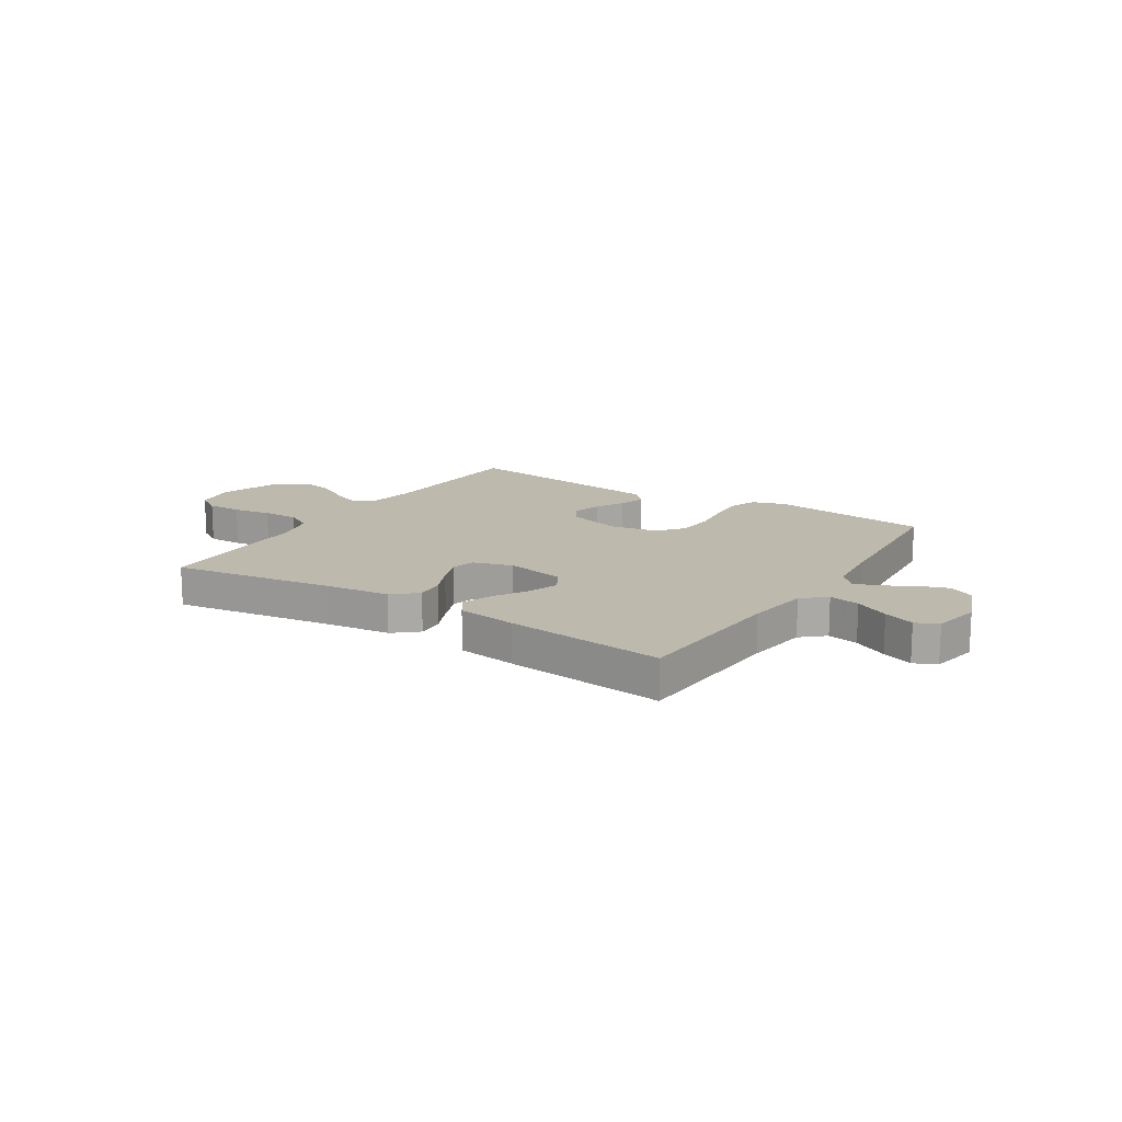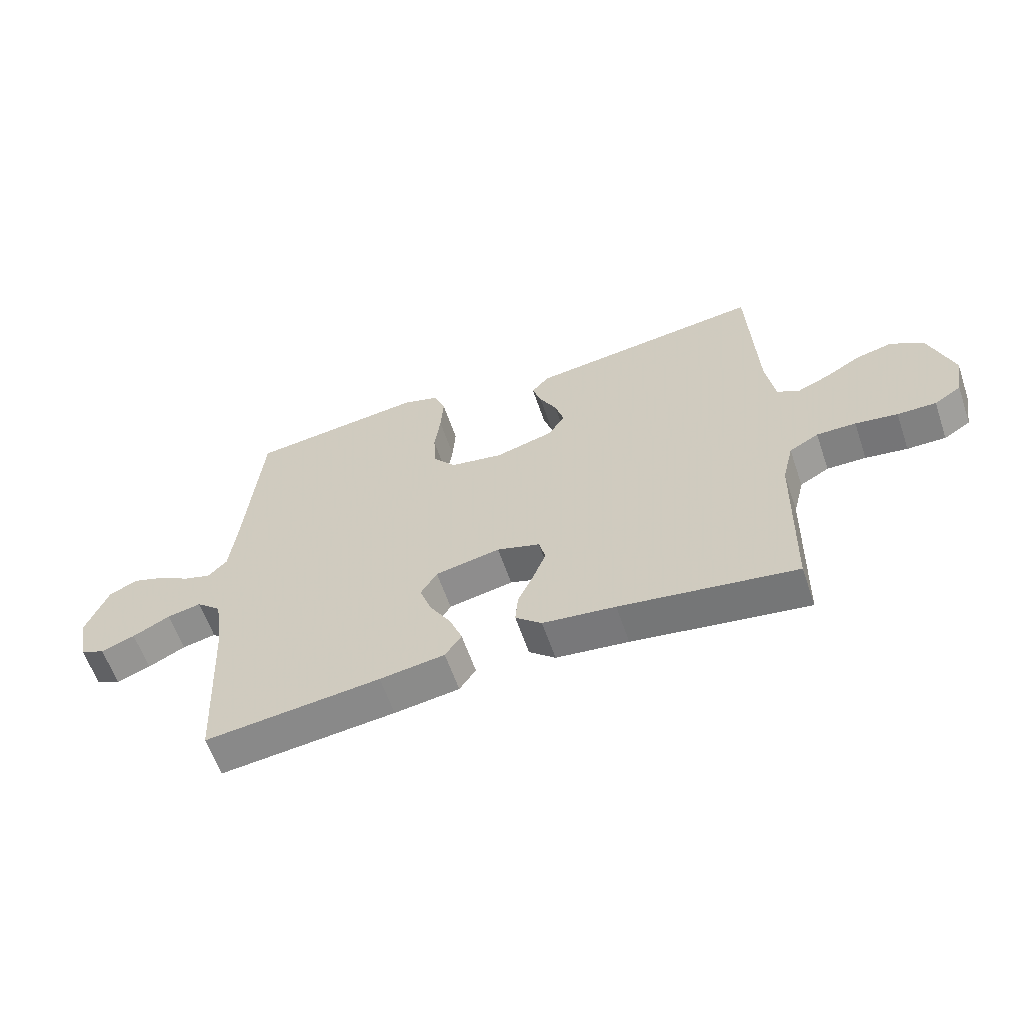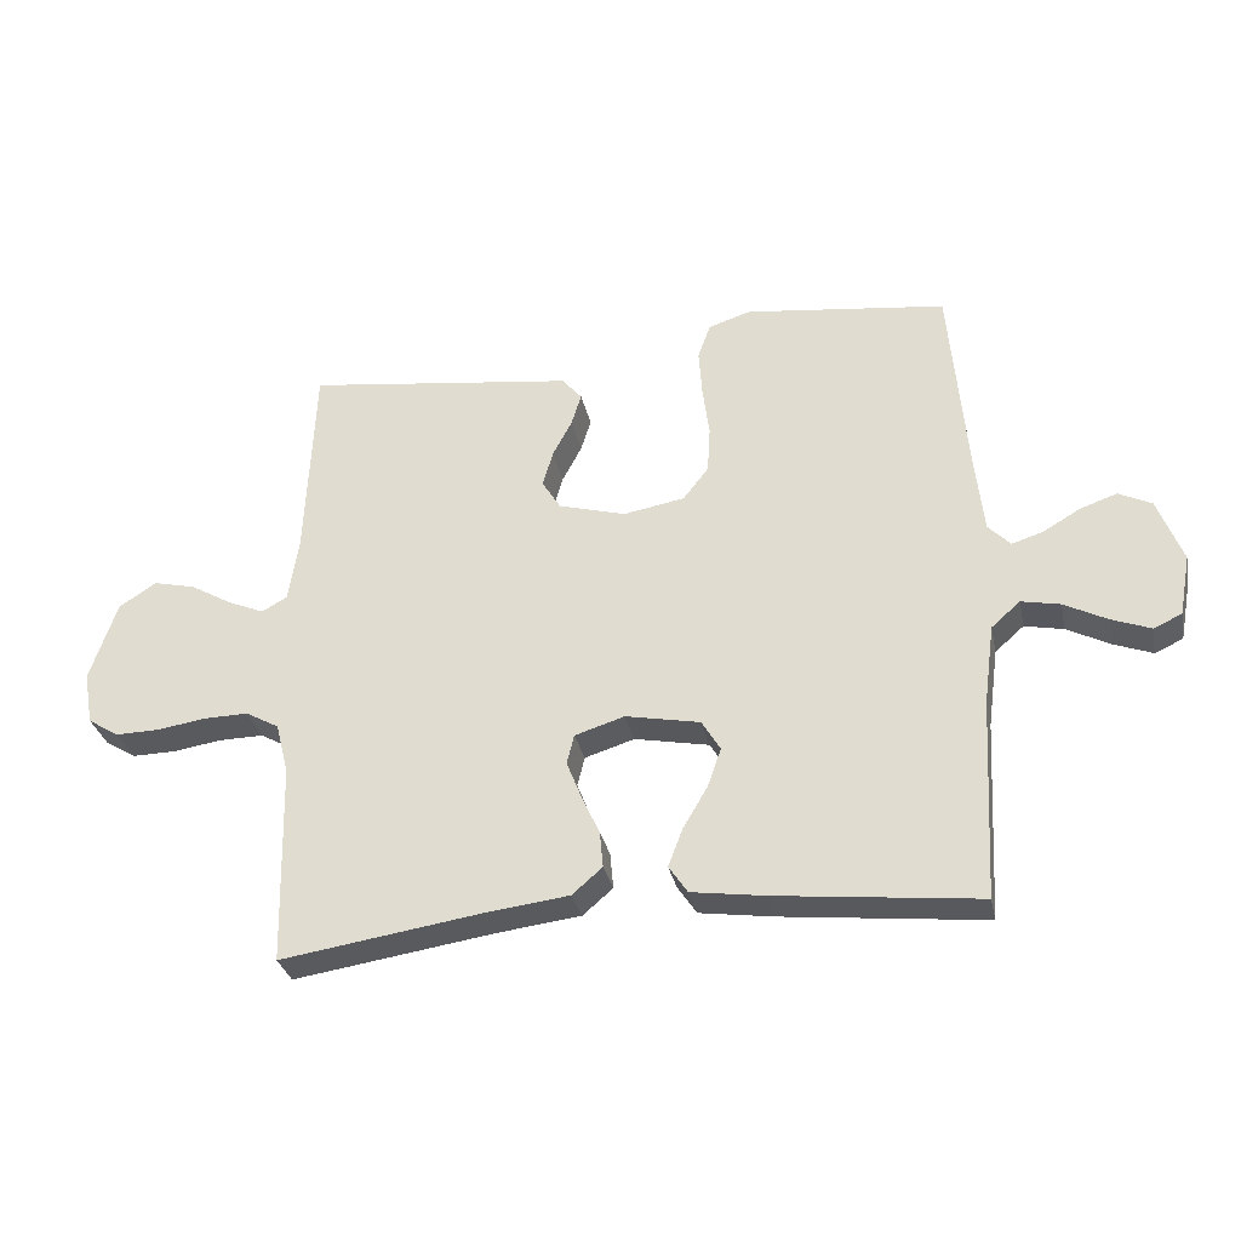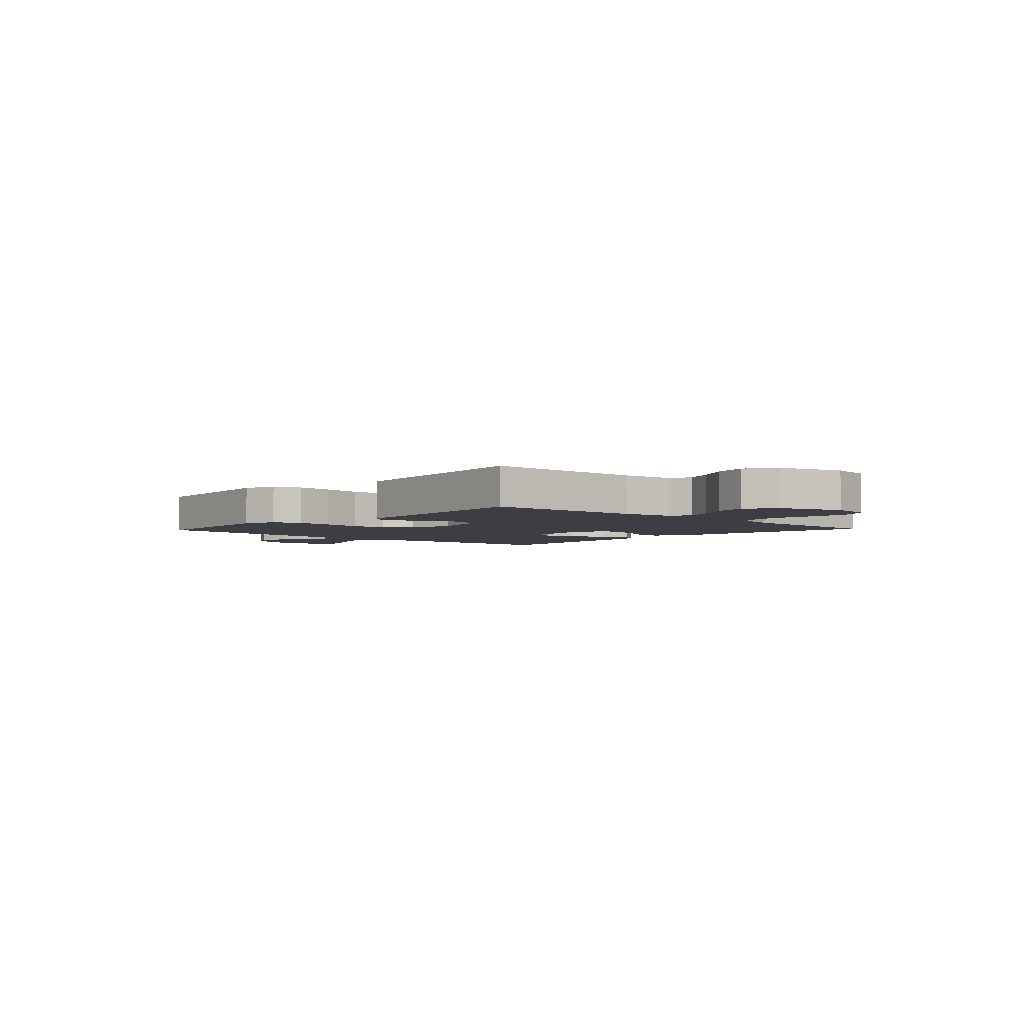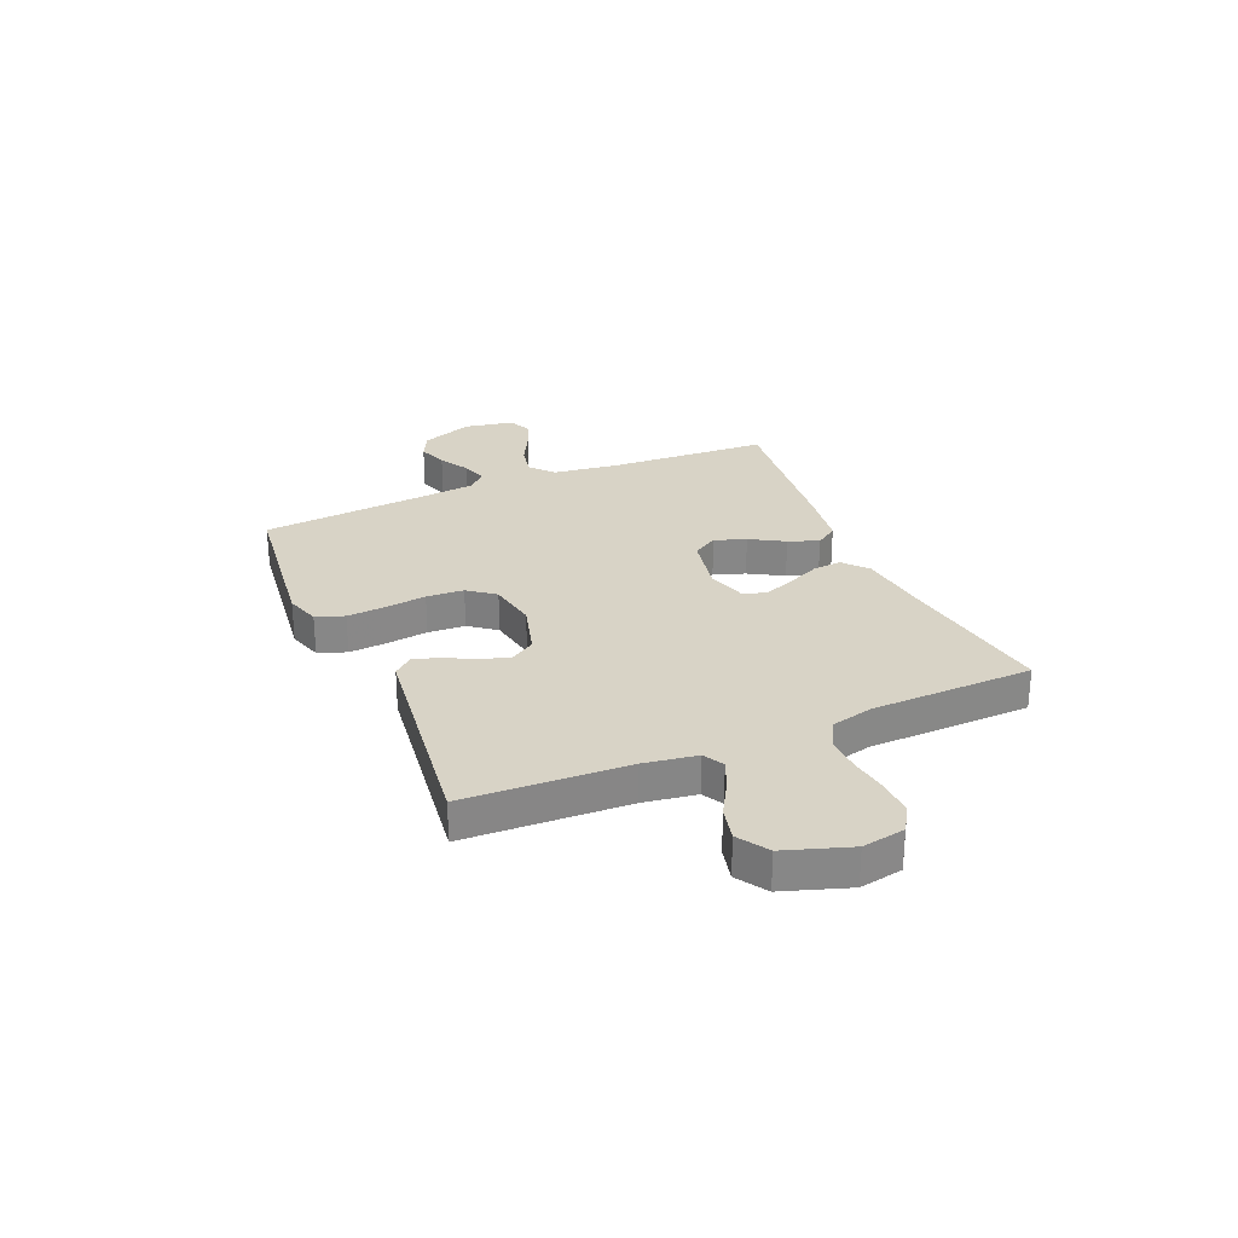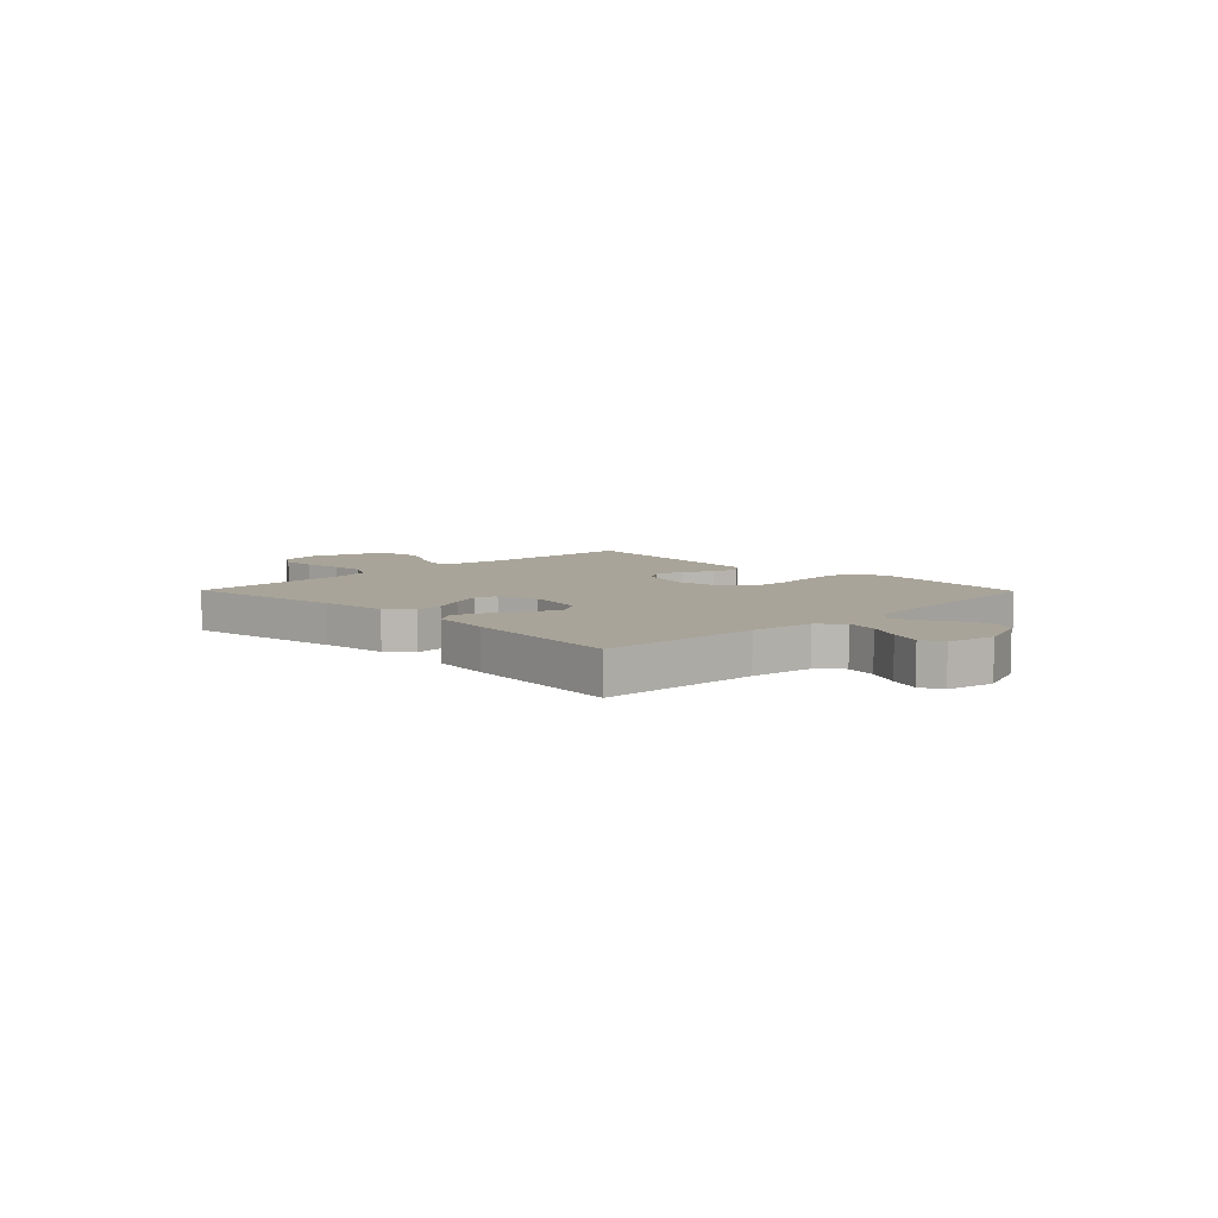
<metadata>
{"format":"obj","ext":"obj","renderer":"f3d","projection":"perspective","resolution":1024,"background":"white","views":[{"elev":15.0,"azim":-147.4,"up":"+Y"},{"elev":-60.7,"azim":18.9,"up":"+Z"},{"elev":-31.1,"azim":-168.2,"up":"+Z"},{"elev":-3.7,"azim":47.0,"up":"+Y"},{"elev":27.9,"azim":66.8,"up":"+Y"},{"elev":7.2,"azim":-134.6,"up":"+Y"}]}
</metadata>
<code>
v 0.5 0.07 -0.5
v 0.2 0.07 -0.455
v 0.076 0.07 -0.44
v 0.031 0.07 -0.401
v 0.036 0.07 -0.347
v 0.063 0.07 -0.288
v 0.085 0.07 -0.232
v 0.074 0.07 -0.188
v 0 0.07 -0.165
v -0.111 0.07 -0.187
v -0.139 0.07 -0.233
v -0.119 0.07 -0.291
v -0.082 0.07 -0.354
v -0.061 0.07 -0.41
v -0.089 0.07 -0.451
v -0.2 0.07 -0.467
v -0.5 0.07 -0.5
v -0.516 0.07 -0.2
v -0.532 0.07 -0.081
v -0.575 0.07 -0.043
v -0.633 0.07 -0.055
v -0.697 0.07 -0.088
v -0.755 0.07 -0.11
v -0.797 0.07 -0.091
v -0.814 0.07 0
v -0.777 0.07 0.097
v -0.728 0.07 0.121
v -0.673 0.07 0.102
v -0.618 0.07 0.07
v -0.571 0.07 0.055
v -0.538 0.07 0.089
v -0.526 0.07 0.2
v -0.5 0.07 0.5
v -0.2 0.07 0.537
v -0.137 0.07 0.517
v -0.118 0.07 0.465
v -0.123 0.07 0.394
v -0.133 0.07 0.318
v -0.129 0.07 0.249
v -0.091 0.07 0.2
v 0 0.07 0.184
v 0.1 0.07 0.212
v 0.128 0.07 0.257
v 0.113 0.07 0.31
v 0.084 0.07 0.365
v 0.069 0.07 0.413
v 0.099 0.07 0.448
v 0.2 0.07 0.461
v 0.5 0.07 0.5
v 0.513 0.07 0.2
v 0.528 0.07 0.103
v 0.566 0.07 0.082
v 0.62 0.07 0.105
v 0.682 0.07 0.141
v 0.745 0.07 0.156
v 0.801 0.07 0.12
v 0.841 0.07 0
v 0.827 0.07 -0.079
v 0.781 0.07 -0.108
v 0.715 0.07 -0.107
v 0.643 0.07 -0.096
v 0.576 0.07 -0.095
v 0.526 0.07 -0.123
v 0.507 0.07 -0.2
v 0.5 0 -0.5
v 0.2 0 -0.455
v 0.076 0 -0.44
v 0.031 0 -0.401
v 0.036 0 -0.347
v 0.063 0 -0.288
v 0.085 0 -0.232
v 0.074 0 -0.188
v 0 0 -0.165
v -0.111 0 -0.187
v -0.139 0 -0.233
v -0.119 0 -0.291
v -0.082 0 -0.354
v -0.061 0 -0.41
v -0.089 0 -0.451
v -0.2 0 -0.467
v -0.5 0 -0.5
v -0.516 0 -0.2
v -0.532 0 -0.081
v -0.575 0 -0.043
v -0.633 0 -0.055
v -0.697 0 -0.088
v -0.755 0 -0.11
v -0.797 0 -0.091
v -0.814 0 0
v -0.777 0 0.097
v -0.728 0 0.121
v -0.673 0 0.102
v -0.618 0 0.07
v -0.571 0 0.055
v -0.538 0 0.089
v -0.526 0 0.2
v -0.5 0 0.5
v -0.2 0 0.537
v -0.137 0 0.517
v -0.118 0 0.465
v -0.123 0 0.394
v -0.133 0 0.318
v -0.129 0 0.249
v -0.091 0 0.2
v 0 0 0.184
v 0.1 0 0.212
v 0.128 0 0.257
v 0.113 0 0.31
v 0.084 0 0.365
v 0.069 0 0.413
v 0.099 0 0.448
v 0.2 0 0.461
v 0.5 0 0.5
v 0.513 0 0.2
v 0.528 0 0.103
v 0.566 0 0.082
v 0.62 0 0.105
v 0.682 0 0.141
v 0.745 0 0.156
v 0.801 0 0.12
v 0.841 0 0
v 0.827 0 -0.079
v 0.781 0 -0.108
v 0.715 0 -0.107
v 0.643 0 -0.096
v 0.576 0 -0.095
v 0.526 0 -0.123
v 0.507 0 -0.2
f 59 60 61
f 58 59 61
f 57 58 61
f 56 57 61
f 55 56 61
f 54 55 61
f 53 54 61
f 52 53 61 62
f 51 52 62 63
f 48 49 50
f 51 63 64
f 50 51 64
f 48 50 64
f 47 48 64
f 46 47 64
f 45 46 64
f 44 45 64
f 36 37 38
f 35 36 38
f 34 35 38
f 33 34 38
f 32 33 38
f 31 32 38 39
f 30 31 39 40
f 27 28 29
f 26 27 29
f 25 26 29
f 24 25 29
f 23 24 29
f 22 23 29
f 21 22 29
f 20 21 29 30
f 30 40 41
f 20 30 41
f 19 20 41
f 16 17 18
f 15 16 18
f 14 15 18
f 13 14 18
f 12 13 18
f 11 12 18 19
f 4 5 6
f 3 4 6
f 2 3 6
f 2 6 7
f 1 2 7 8
f 43 44 64 1
f 42 43 1 8
f 19 41 42
f 11 19 42
f 10 11 42
f 9 10 42
f 8 9 42
f 125 124 123
f 125 123 122
f 125 122 121
f 125 121 120
f 125 120 119
f 125 119 118
f 125 118 117
f 126 125 117 116
f 127 126 116 115
f 114 113 112
f 128 127 115
f 128 115 114
f 128 114 112
f 128 112 111
f 128 111 110
f 128 110 109
f 128 109 108
f 102 101 100
f 102 100 99
f 102 99 98
f 102 98 97
f 102 97 96
f 103 102 96 95
f 104 103 95 94
f 93 92 91
f 93 91 90
f 93 90 89
f 93 89 88
f 93 88 87
f 93 87 86
f 93 86 85
f 94 93 85 84
f 105 104 94
f 105 94 84
f 105 84 83
f 82 81 80
f 82 80 79
f 82 79 78
f 82 78 77
f 82 77 76
f 83 82 76 75
f 70 69 68
f 70 68 67
f 70 67 66
f 71 70 66
f 72 71 66 65
f 65 128 108 107
f 72 65 107 106
f 106 105 83
f 106 83 75
f 106 75 74
f 106 74 73
f 106 73 72
f 1 65 66 2
f 2 66 67 3
f 3 67 68 4
f 4 68 69 5
f 5 69 70 6
f 6 70 71 7
f 7 71 72 8
f 8 72 73 9
f 9 73 74 10
f 10 74 75 11
f 11 75 76 12
f 12 76 77 13
f 13 77 78 14
f 14 78 79 15
f 15 79 80 16
f 16 80 81 17
f 17 81 82 18
f 18 82 83 19
f 19 83 84 20
f 20 84 85 21
f 21 85 86 22
f 22 86 87 23
f 23 87 88 24
f 24 88 89 25
f 25 89 90 26
f 26 90 91 27
f 27 91 92 28
f 28 92 93 29
f 29 93 94 30
f 30 94 95 31
f 31 95 96 32
f 32 96 97 33
f 33 97 98 34
f 34 98 99 35
f 35 99 100 36
f 36 100 101 37
f 37 101 102 38
f 38 102 103 39
f 39 103 104 40
f 40 104 105 41
f 41 105 106 42
f 42 106 107 43
f 43 107 108 44
f 44 108 109 45
f 45 109 110 46
f 46 110 111 47
f 47 111 112 48
f 48 112 113 49
f 49 113 114 50
f 50 114 115 51
f 51 115 116 52
f 52 116 117 53
f 53 117 118 54
f 54 118 119 55
f 55 119 120 56
f 56 120 121 57
f 57 121 122 58
f 58 122 123 59
f 59 123 124 60
f 60 124 125 61
f 61 125 126 62
f 62 126 127 63
f 63 127 128 64
f 64 128 65 1

</code>
